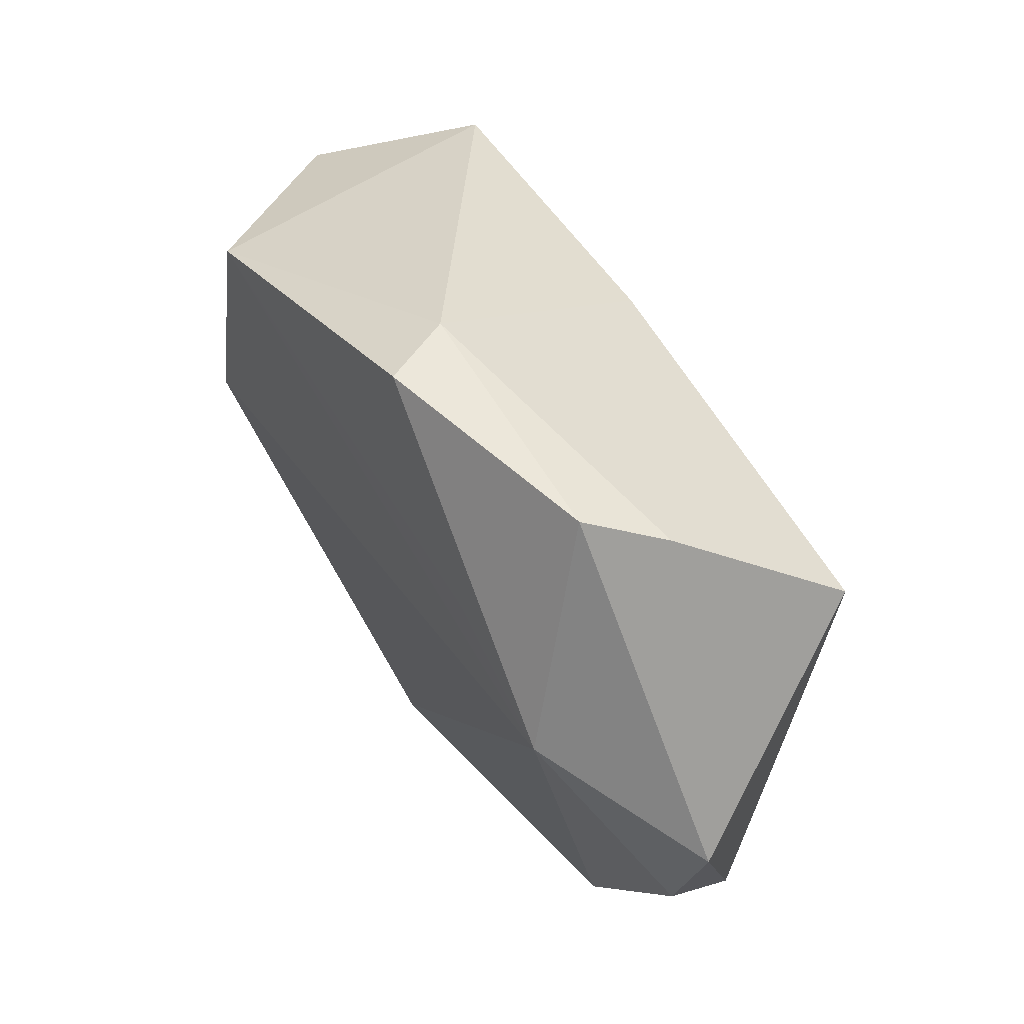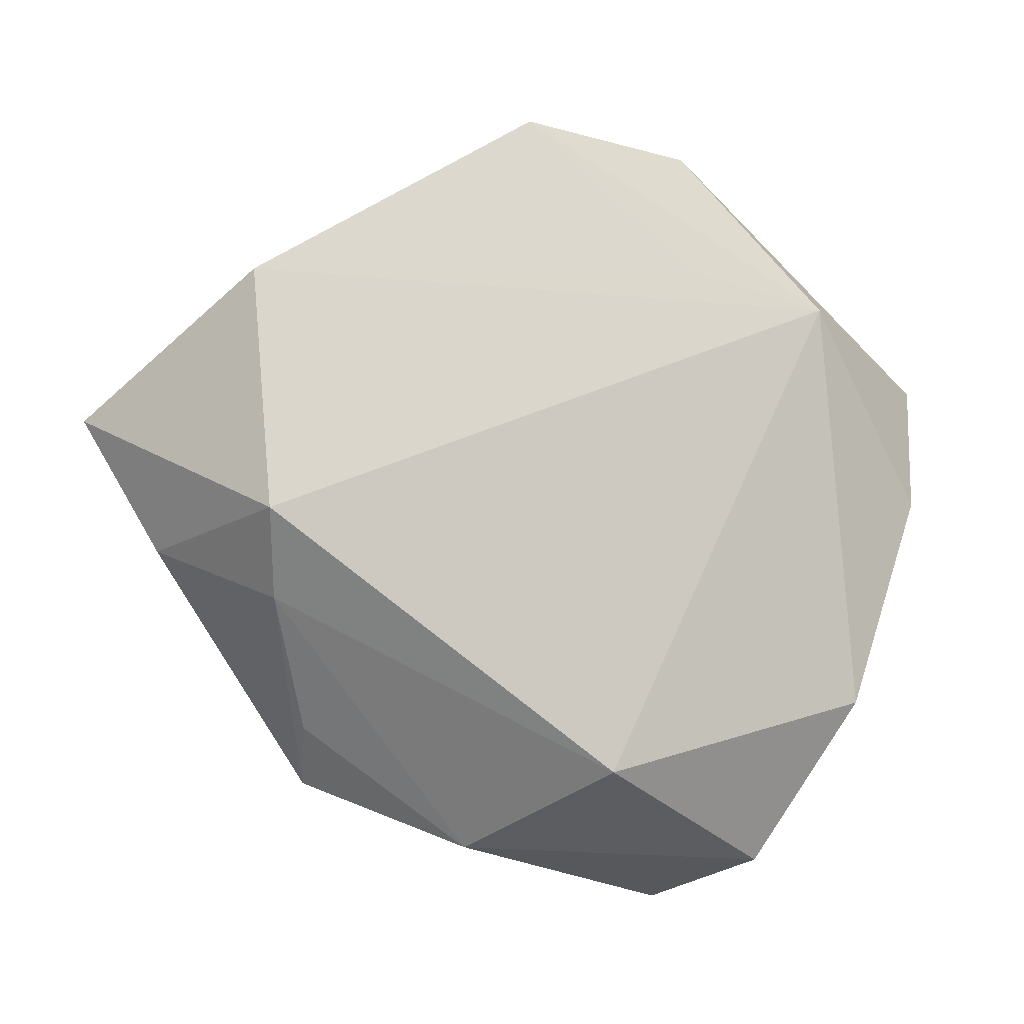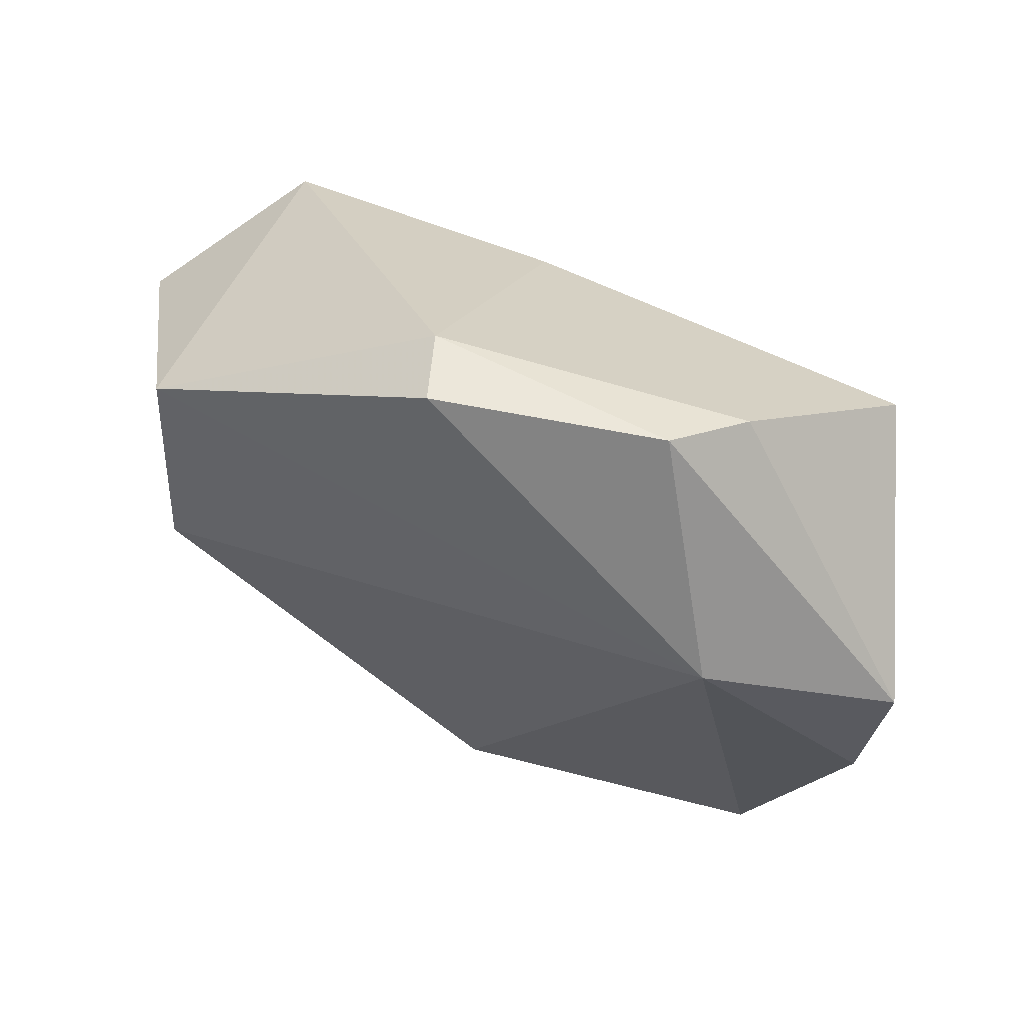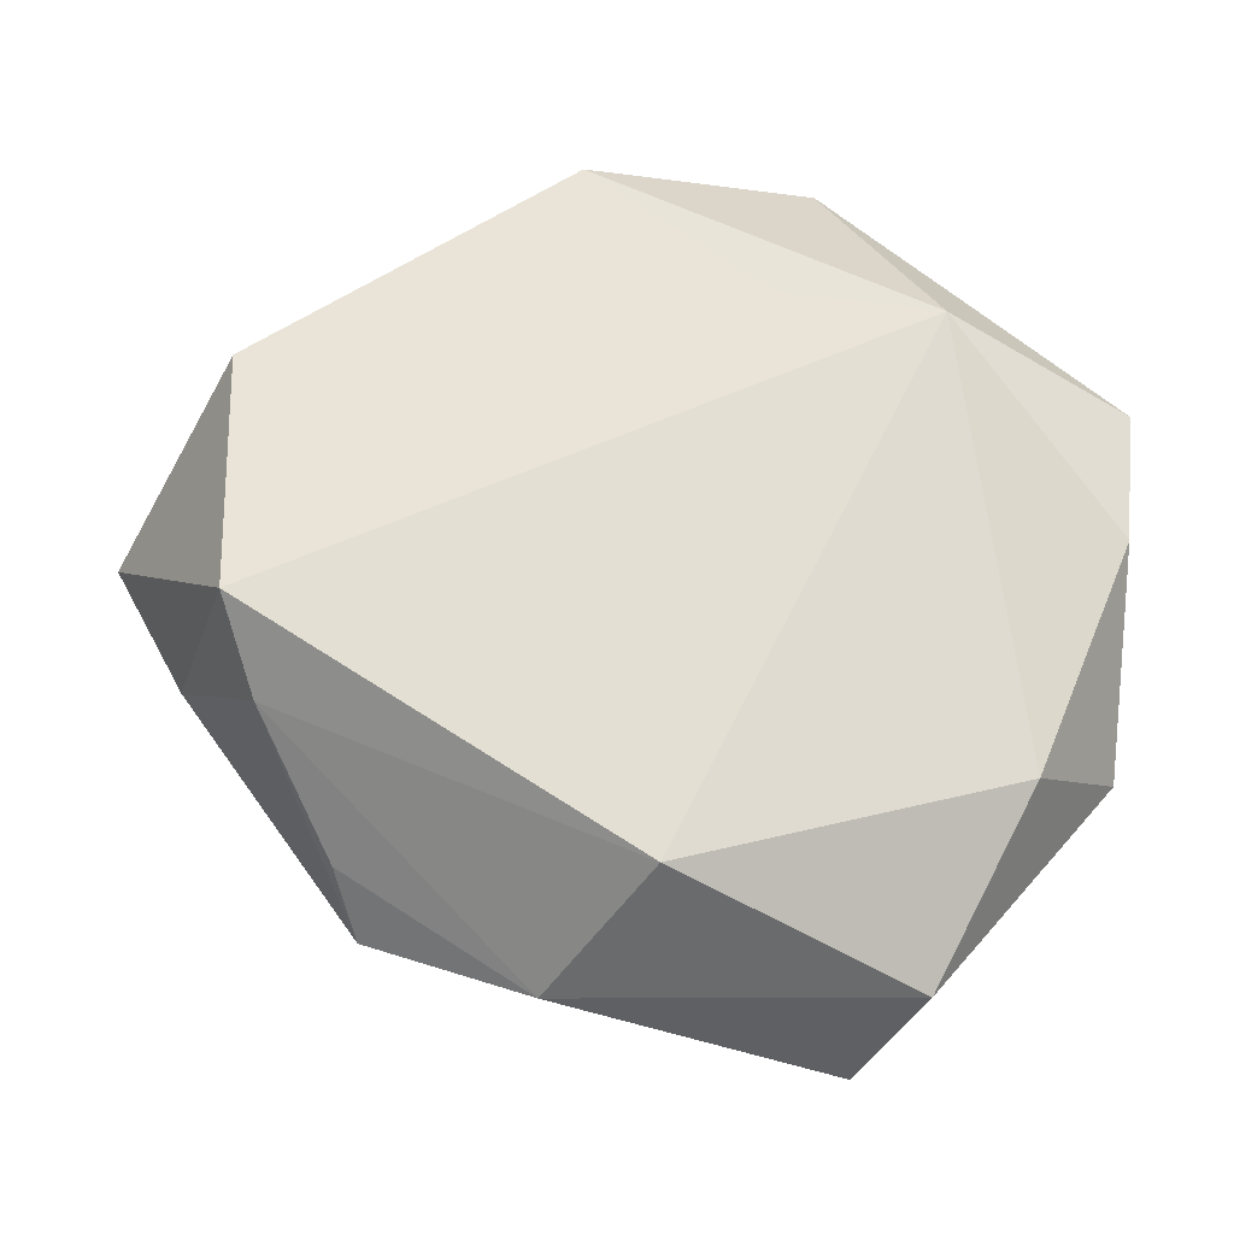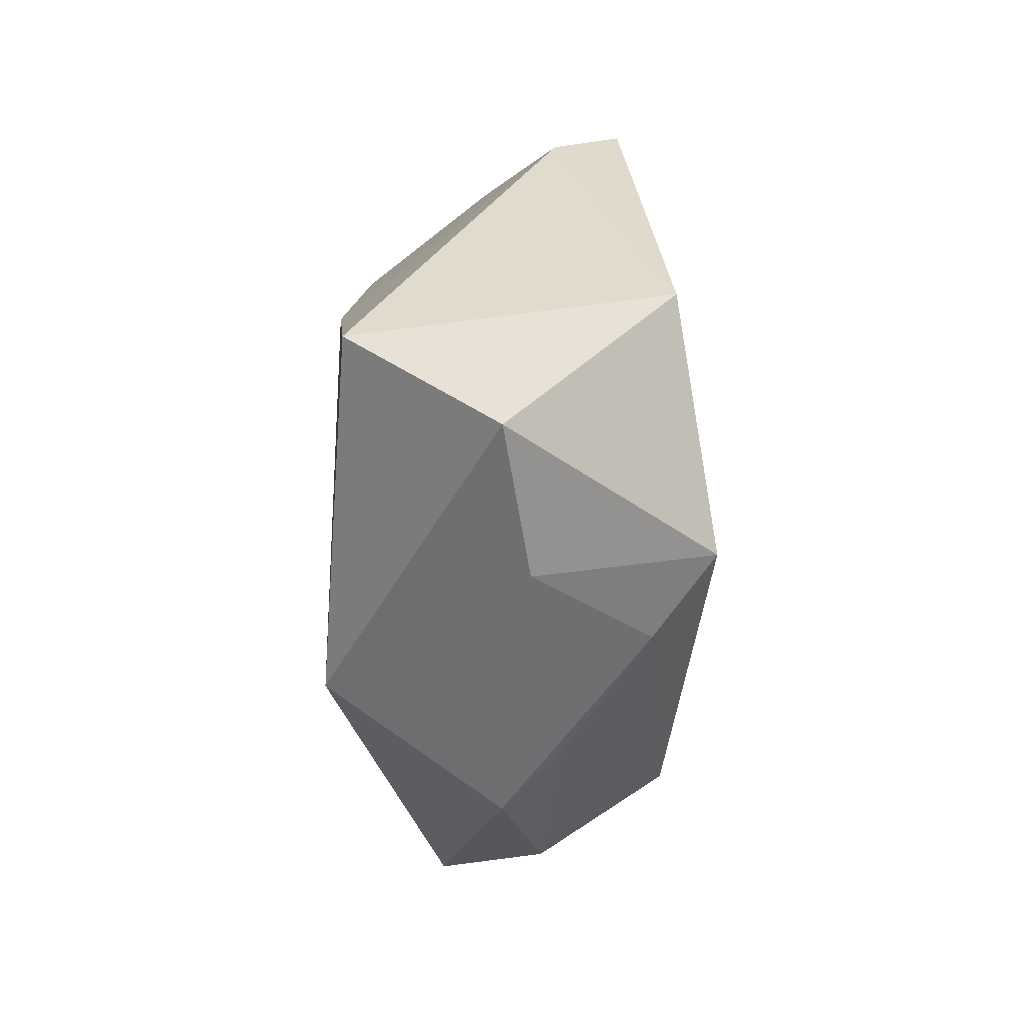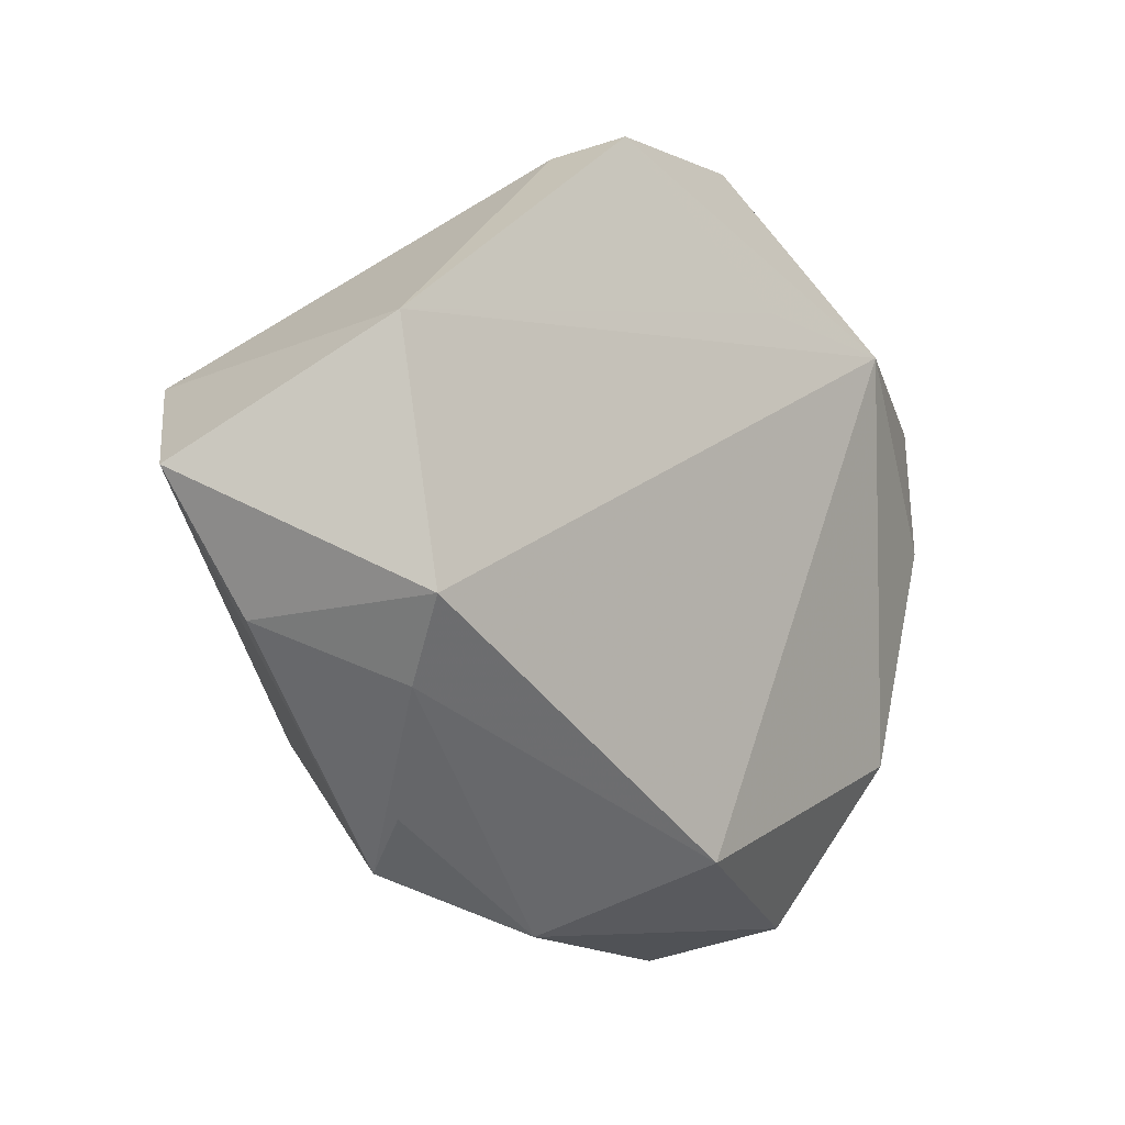
<metadata>
{"format":"obj","ext":"obj","renderer":"f3d","projection":"perspective","resolution":1024,"background":"white","views":[{"elev":66.9,"azim":59.8,"up":"+Y"},{"elev":-10.2,"azim":-21.0,"up":"+Y"},{"elev":63.5,"azim":30.9,"up":"+Y"},{"elev":-24.1,"azim":4.0,"up":"+Y"},{"elev":-1.3,"azim":-90.9,"up":"+Y"},{"elev":-3.5,"azim":-43.0,"up":"+Y"}]}
</metadata>
<code>
v -0.02386 -0.02107 -0.02103
v 0.01386 0.02597 0.01583
v 0.01821 0.04378 0.004397
v 0.03412 0.03048 -0.01855
v -0.0277 -0.0342 -0.0016
v 0.02357 0.04093 -0.003175
v -0.005232 0.04316 0.01238
v -0.01031 0.0209 -0.0202
v 0.01192 -0.0106 -0.01759
v -0.03929 0.02053 0.0165
v 0.03051 0.02255 0.01657
v -0.05399 0.006008 -0.001823
v 0.01897 -0.04656 -0.008518
v -0.03572 -0.01535 0.01419
v 0.002459 -0.03347 0.01799
v -0.009798 -0.04137 0.003148
v 0.04861 0.01602 0.005885
v 0.04513 -0.01994 -0.00205
v -0.04582 -0.008912 0.001137
v 0.02651 -0.04244 0.004583
v -0.02939 -0.02846 0.004391
v -0.03816 -0.006673 0.02083
v -0.008943 0.04139 0.004831
v 0.03693 -0.02394 0.01147
v 0.04721 0.00129 0.008445
v -0.04246 0.01575 -0.01814
v 0.0254 -0.03282 -0.01076
f 4 1 8
f 23 4 8
f 8 1 26
f 26 23 8
f 10 23 26
f 10 11 2
f 27 4 18
f 3 11 17
f 11 25 17
f 18 4 17
f 17 25 18
f 6 23 3
f 4 23 6
f 3 17 6
f 6 17 4
f 22 14 15
f 15 11 22
f 22 11 10
f 7 23 10
f 10 2 7
f 3 23 7
f 7 11 3
f 7 2 11
f 1 4 9
f 9 27 1
f 4 27 9
f 24 20 18
f 18 25 24
f 15 20 24
f 24 11 15
f 24 25 11
f 15 14 16
f 16 20 15
f 12 26 1
f 1 5 12
f 10 26 12
f 12 22 10
f 14 5 21
f 21 16 14
f 5 16 21
f 20 16 13
f 18 20 13
f 13 27 18
f 1 27 13
f 13 5 1
f 13 16 5
f 19 5 14
f 19 12 5
f 14 22 19
f 22 12 19

</code>
